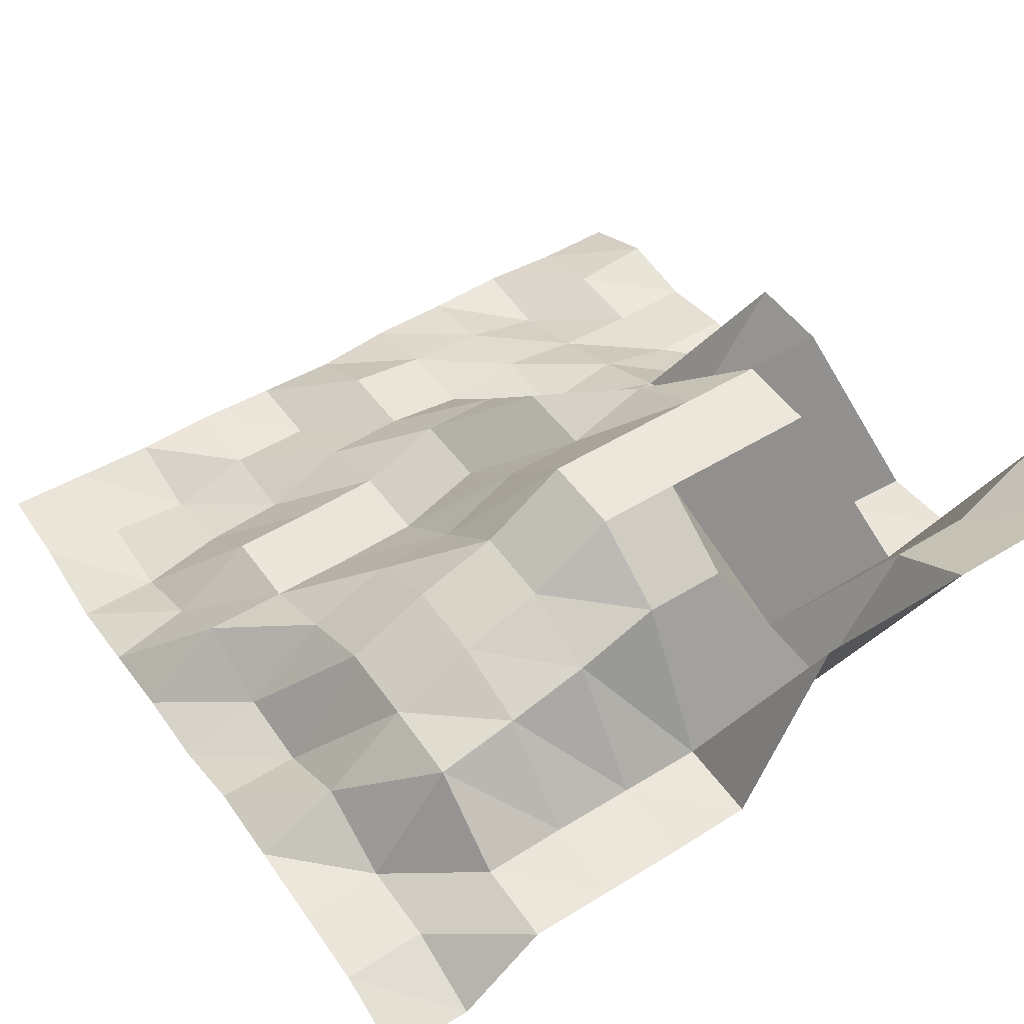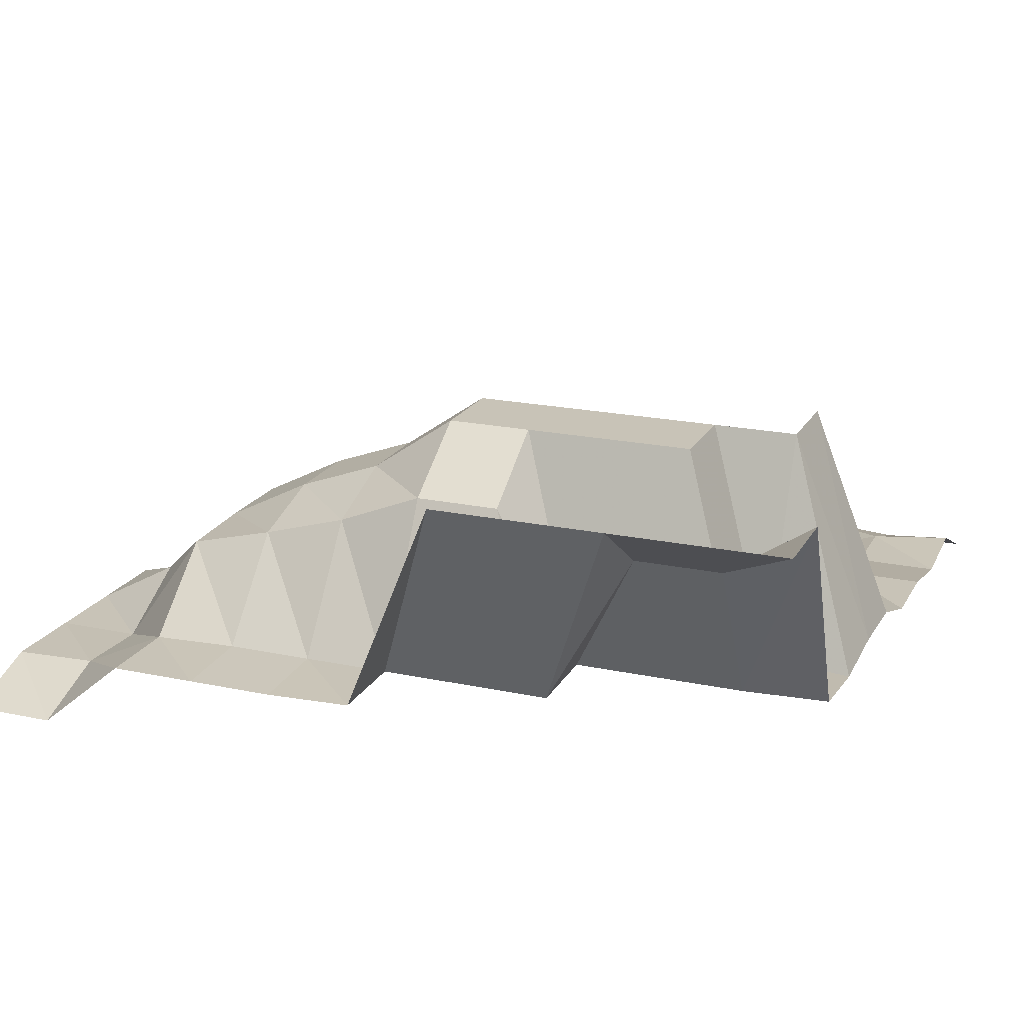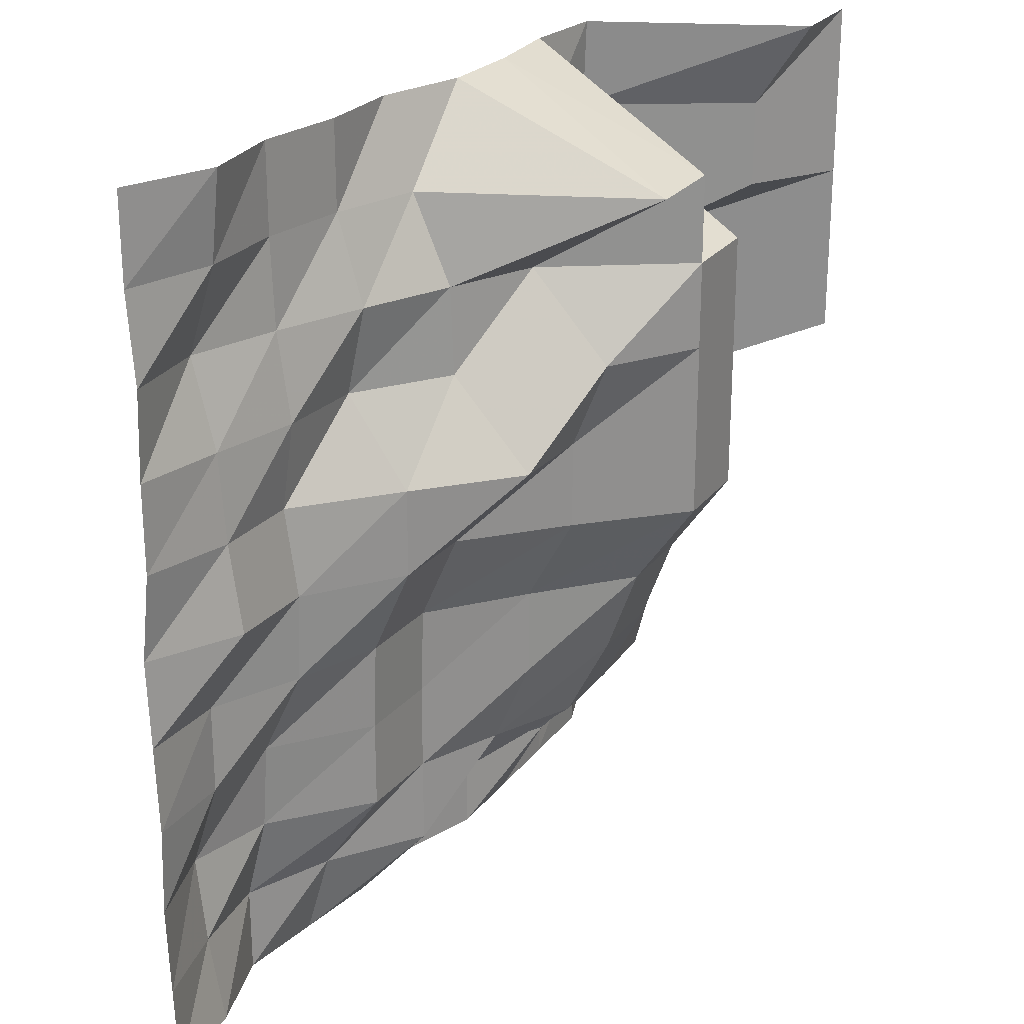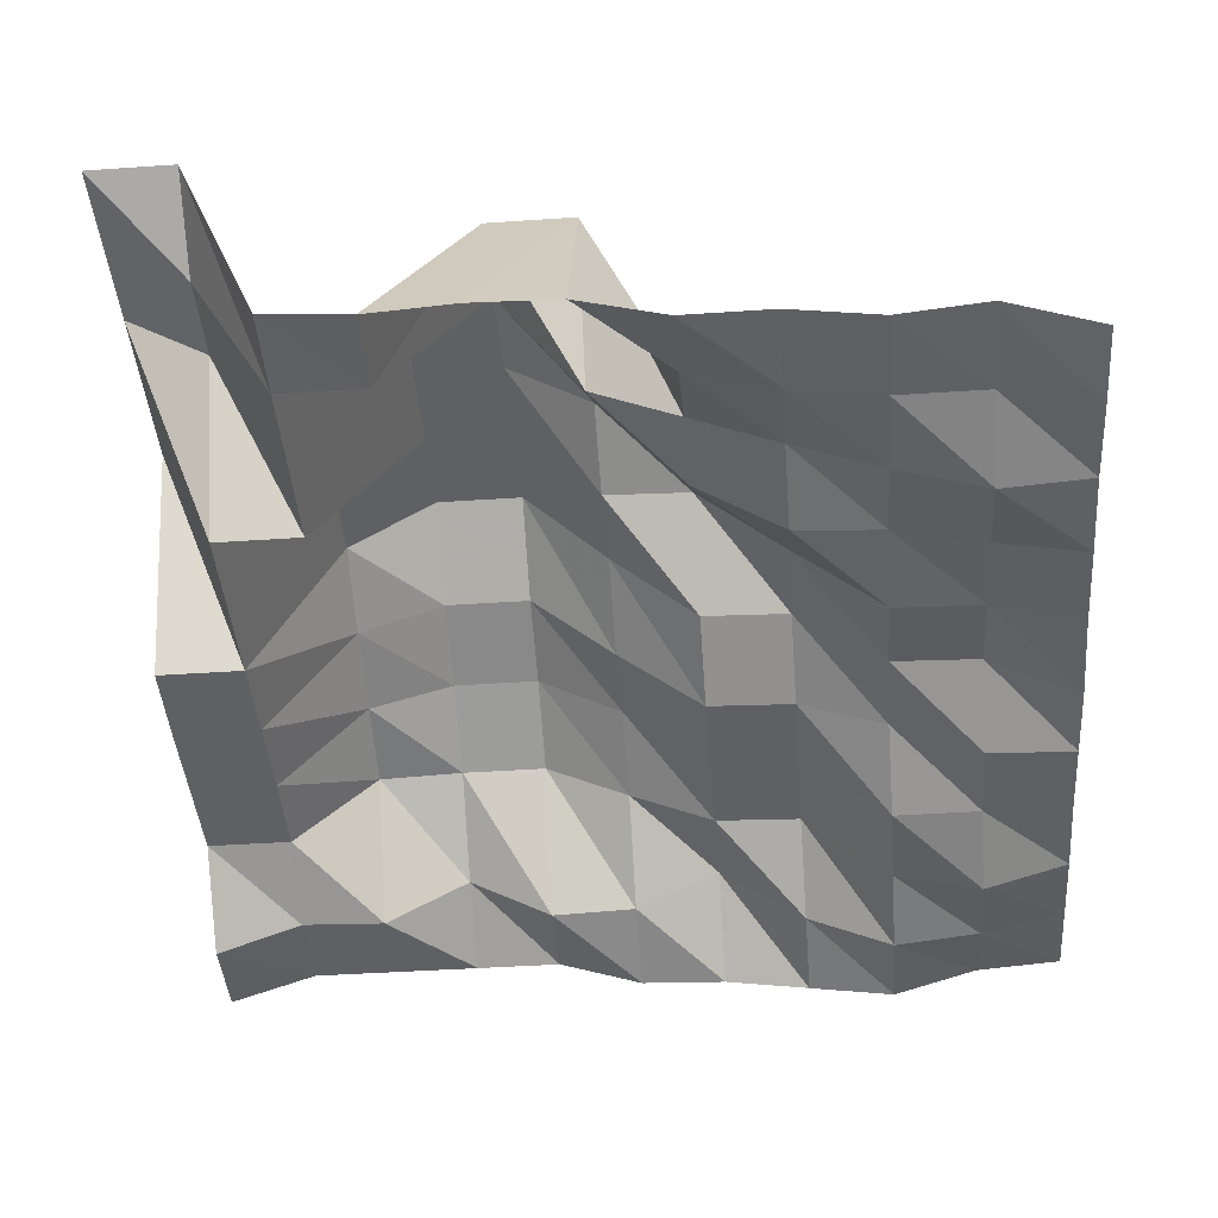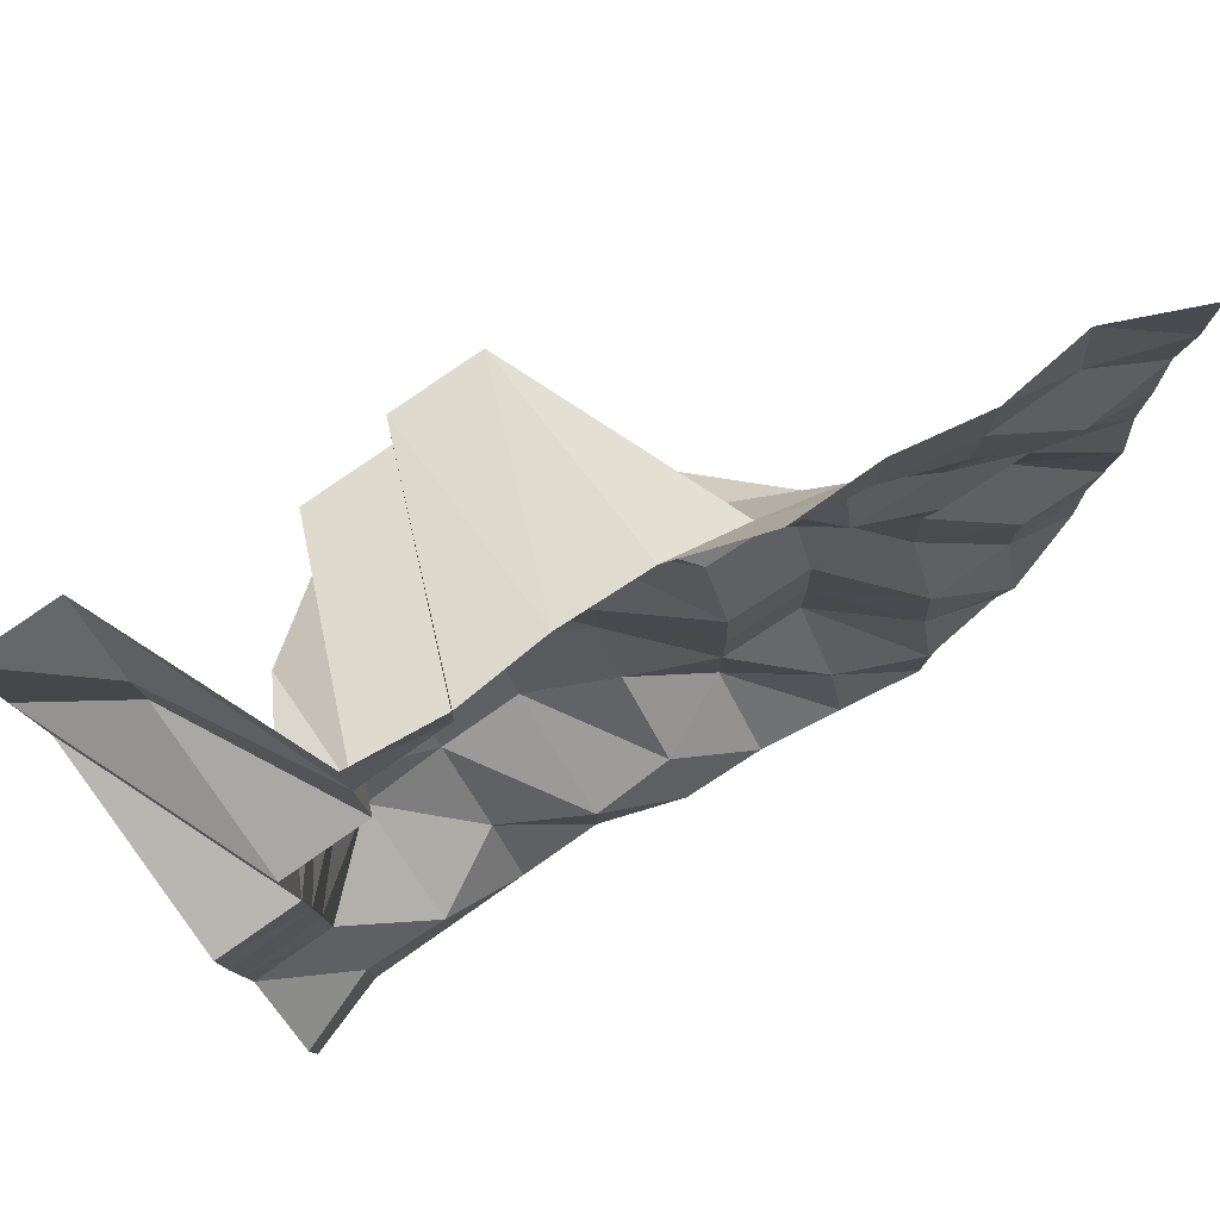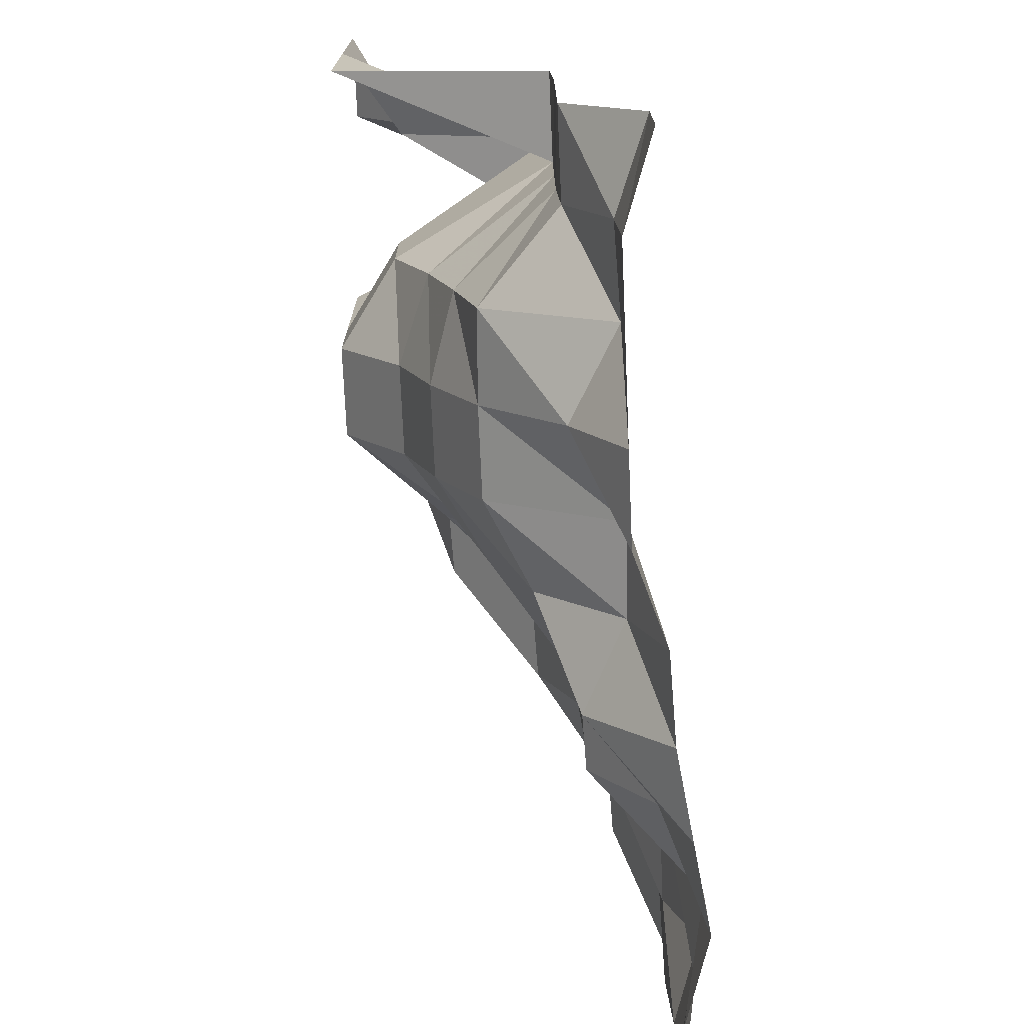
<metadata>
{"format":"obj","ext":"obj","renderer":"f3d","projection":"perspective","resolution":1024,"background":"white","views":[{"elev":50.5,"azim":-123.9,"up":"+Y"},{"elev":19.8,"azim":-68.4,"up":"+Y"},{"elev":24.5,"azim":117.8,"up":"+Z"},{"elev":-43.1,"azim":4.6,"up":"+Y"},{"elev":79.7,"azim":-34.9,"up":"+Z"},{"elev":-73.9,"azim":-87.5,"up":"+Z"}]}
</metadata>
<code>
g Part_8_5
v 0 43.53 0
v -16 42.35 0
v -32 37.65 0
v -48 40 0
v -64 42.35 0
v -80 42.94 0
v -96 48.24 0
v -112 48.24 0
v -128 48.24 0
v -144 48.24 0
v -160 42.94 0
v 0 42.94 16
v -16 39.41 16
v -32 37.65 16
v -48 44.71 16
v -64 56.47 16
v -80 48.82 16
v -96 48.24 16
v -112 57.06 16
v -128 48.24 16
v -144 48.82 16
v -160 42.94 16
v 0 42.35 32
v -16 37.65 32
v -32 41.76 32
v -48 55.88 32
v -64 56.47 32
v -80 63.53 32
v -96 71.18 32
v -112 71.18 32
v -128 70.59 32
v -144 56.47 32
v -160 56.47 32
v 0 42.94 48
v -16 42.94 48
v -32 42.94 48
v -48 55.88 48
v -64 56.47 48
v -80 70.59 48
v -96 79.41 48
v -112 79.41 48
v -128 74.71 48
v -144 57.06 48
v -160 56.47 48
v 0 42.35 64
v -16 42.94 64
v -32 50.59 64
v -48 56.47 64
v -64 57.06 64
v -80 70.59 64
v -96 85.29 64
v -112 85.29 64
v -128 79.41 64
v -144 57.06 64
v -160 56.47 64
v 0 41.76 80
v -16 50.59 80
v -32 51.18 80
v -48 63.53 80
v -64 64.12 80
v -80 79.41 80
v -96 96.47 80
v -112 96.47 80
v -128 85.88 80
v -144 57.06 80
v -160 57.06 80
v 0 43.53 96
v -16 48.24 96
v -32 48.82 96
v -48 63.53 96
v -64 78.82 96
v -80 79.41 96
v -96 96.47 96
v -112 96.47 96
v -128 85.88 96
v -144 57.06 96
v -160 96.47 96
v 0 43.53 112
v -16 47.06 112
v -32 51.18 112
v -48 52.35 112
v -64 64.12 112
v -80 85.88 112
v -96 96.47 112
v -112 96.47 112
v -128 57.06 112
v -144 57.06 112
v -160 96.47 112
v 0 44.12 128
v -16 42.94 128
v -32 48.82 128
v -48 55.88 128
v -64 63.53 128
v -80 71.18 128
v -96 96.47 128
v -112 96.47 128
v -128 57.06 128
v -144 85.88 128
v -160 96.47 128
v 0 42.94 144
v -16 48.24 144
v -32 48.24 144
v -48 51.18 144
v -64 56.47 144
v -80 96.47 144
v -96 96.47 144
v -112 57.06 144
v -128 57.06 144
v -144 85.88 144
v -160 96.47 144
v 0 42.94 160
v -16 50 160
v -32 48.24 160
v -48 51.18 160
v -64 51.18 160
v -80 56.47 160
v -96 57.06 160
v -112 55.88 160
v -128 57.65 160
v -144 96.47 160
v -160 96.47 160
g Part_8_5_0
f 13 12 1
f 2 13 1
f 24 23 12
f 13 24 12
f 35 34 23
f 24 35 23
f 46 45 34
f 35 46 34
f 57 56 45
f 46 57 45
f 68 67 56
f 57 68 56
f 79 78 67
f 68 79 67
f 90 89 78
f 79 90 78
f 101 100 89
f 90 101 89
f 112 111 100
f 101 112 100
f 14 13 2
f 3 14 2
f 25 24 13
f 14 25 13
f 36 35 24
f 25 36 24
f 47 46 35
f 36 47 35
f 58 57 46
f 47 58 46
f 69 68 57
f 58 69 57
f 80 79 68
f 69 80 68
f 91 90 79
f 80 91 79
f 102 101 90
f 91 102 90
f 113 112 101
f 102 113 101
f 15 14 3
f 4 15 3
f 26 25 14
f 15 26 14
f 37 36 25
f 26 37 25
f 48 47 36
f 37 48 36
f 59 58 47
f 48 59 47
f 70 69 58
f 59 70 58
f 81 80 69
f 70 81 69
f 92 91 80
f 81 92 80
f 103 102 91
f 92 103 91
f 114 113 102
f 103 114 102
f 16 15 4
f 5 16 4
f 27 26 15
f 16 27 15
f 38 37 26
f 27 38 26
f 49 48 37
f 38 49 37
f 60 59 48
f 49 60 48
f 71 70 59
f 60 71 59
f 82 81 70
f 71 82 70
f 93 92 81
f 82 93 81
f 104 103 92
f 93 104 92
f 115 114 103
f 104 115 103
f 17 16 5
f 6 17 5
f 28 27 16
f 17 28 16
f 39 38 27
f 28 39 27
f 50 49 38
f 39 50 38
f 61 60 49
f 50 61 49
f 72 71 60
f 61 72 60
f 83 82 71
f 72 83 71
f 94 93 82
f 83 94 82
f 105 104 93
f 94 105 93
f 116 115 104
f 105 116 104
f 18 17 6
f 7 18 6
f 29 28 17
f 18 29 17
f 40 39 28
f 29 40 28
f 51 50 39
f 40 51 39
f 62 61 50
f 51 62 50
f 73 72 61
f 62 73 61
f 84 83 72
f 73 84 72
f 95 94 83
f 84 95 83
f 106 105 94
f 95 106 94
f 117 116 105
f 106 117 105
f 19 18 7
f 8 19 7
f 30 29 18
f 19 30 18
f 41 40 29
f 30 41 29
f 52 51 40
f 41 52 40
f 63 62 51
f 52 63 51
f 74 73 62
f 63 74 62
f 85 84 73
f 74 85 73
f 96 95 84
f 85 96 84
f 107 106 95
f 96 107 95
f 118 117 106
f 107 118 106
f 20 19 8
f 9 20 8
f 31 30 19
f 20 31 19
f 42 41 30
f 31 42 30
f 53 52 41
f 42 53 41
f 64 63 52
f 53 64 52
f 75 74 63
f 64 75 63
f 86 85 74
f 75 86 74
f 97 96 85
f 86 97 85
f 108 107 96
f 97 108 96
f 119 118 107
f 108 119 107
f 21 20 9
f 10 21 9
f 32 31 20
f 21 32 20
f 43 42 31
f 32 43 31
f 54 53 42
f 43 54 42
f 65 64 53
f 54 65 53
f 76 75 64
f 65 76 64
f 87 86 75
f 76 87 75
f 98 97 86
f 87 98 86
f 109 108 97
f 98 109 97
f 120 119 108
f 109 120 108
f 22 21 10
f 11 22 10
f 33 32 21
f 22 33 21
f 44 43 32
f 33 44 32
f 55 54 43
f 44 55 43
f 66 65 54
f 55 66 54
f 77 76 65
f 66 77 65
f 88 87 76
f 77 88 76
f 99 98 87
f 88 99 87
f 110 109 98
f 99 110 98
f 121 120 109
f 110 121 109

</code>
